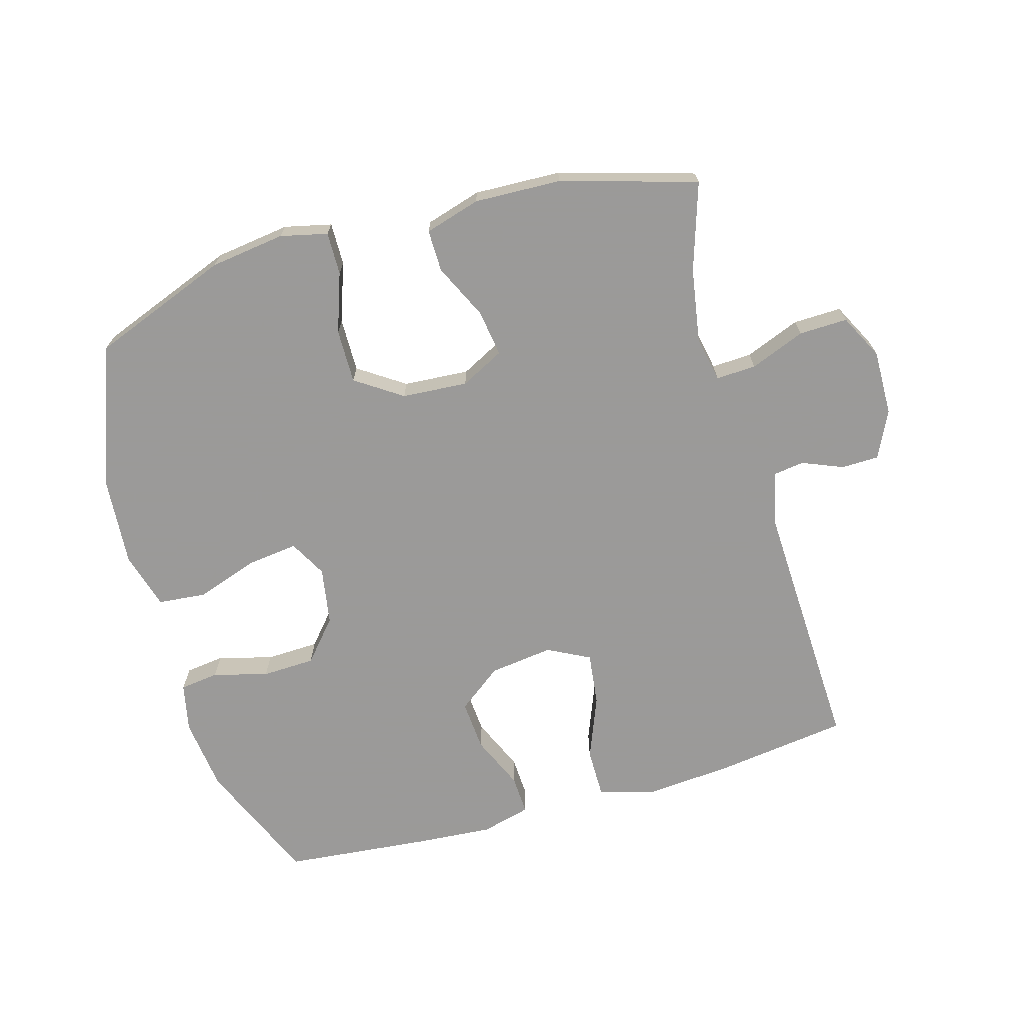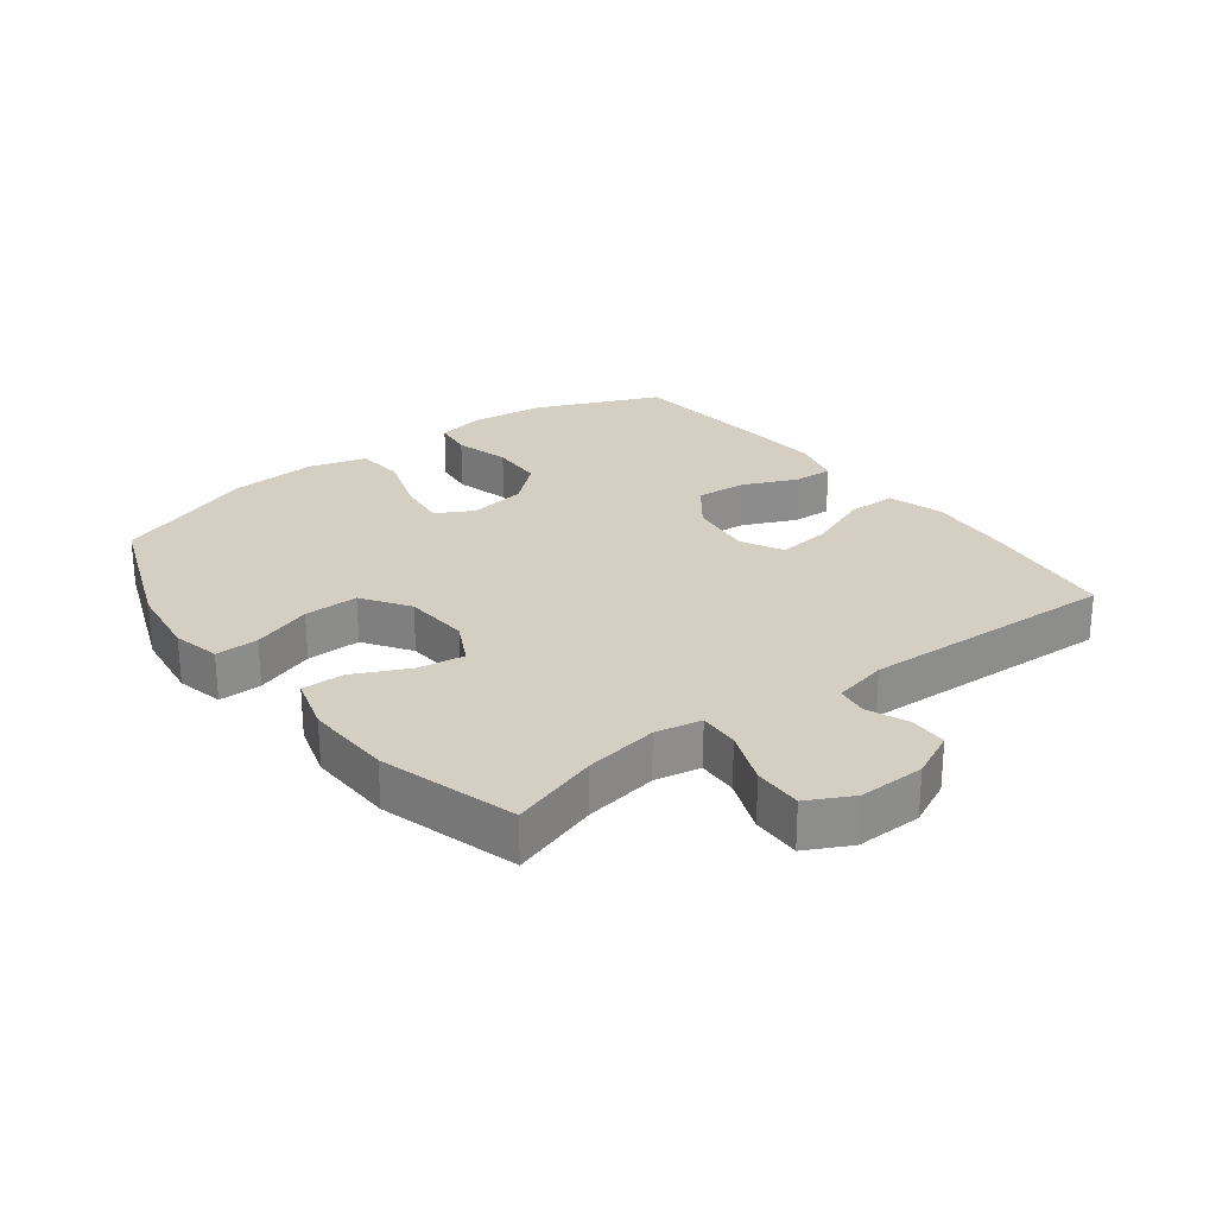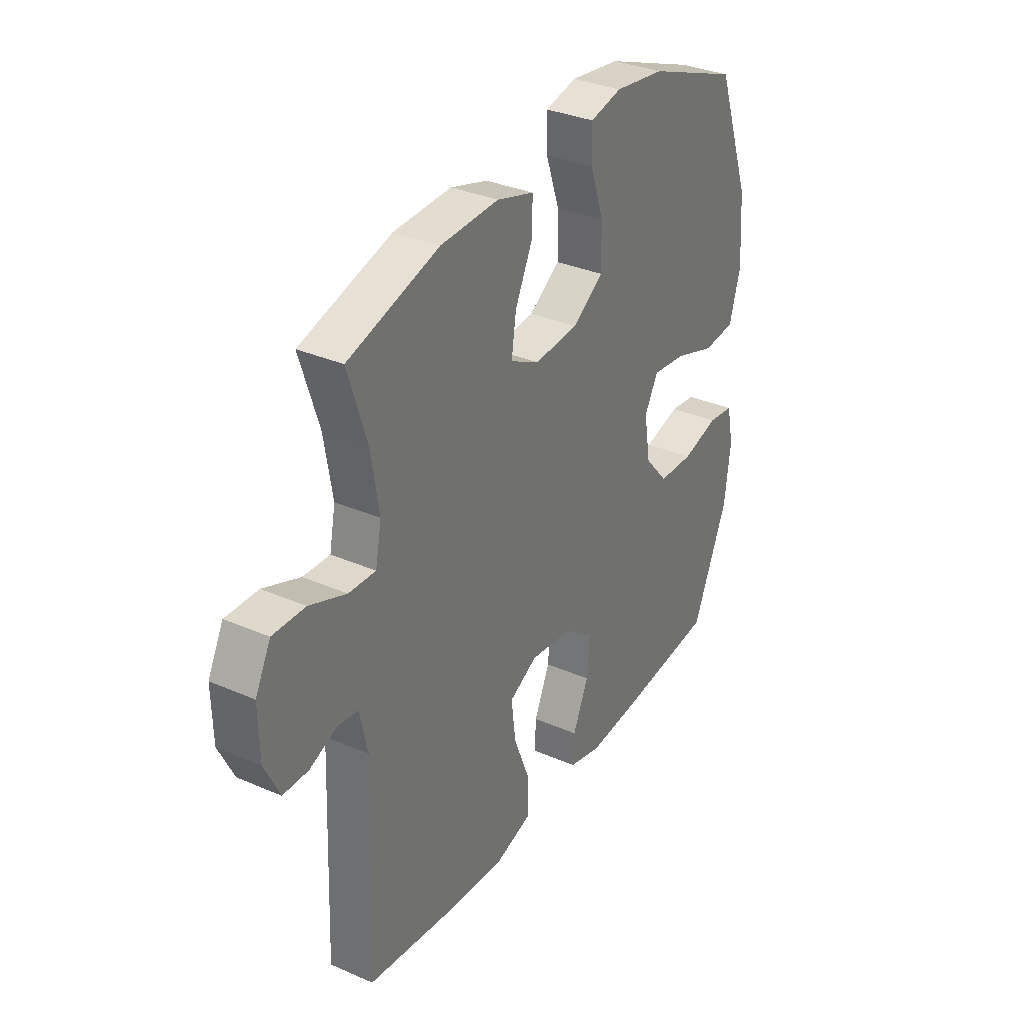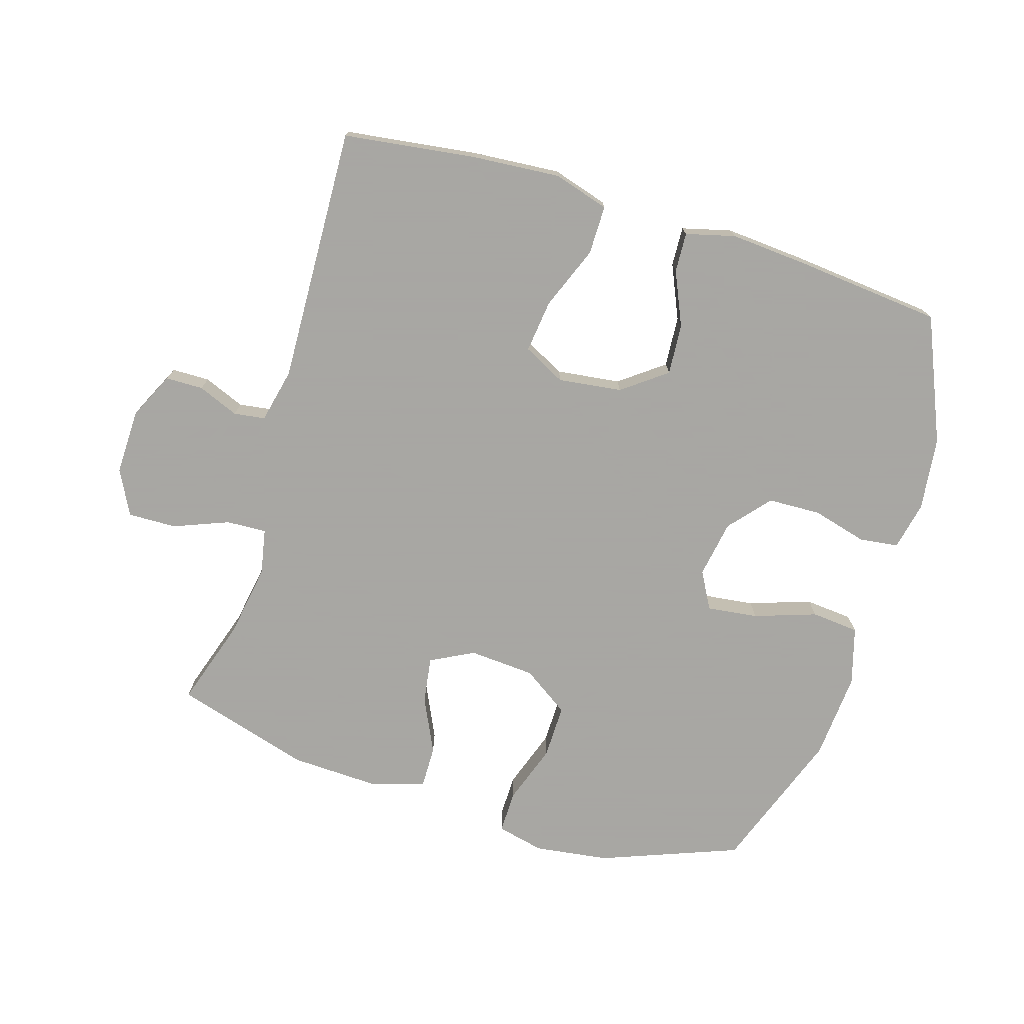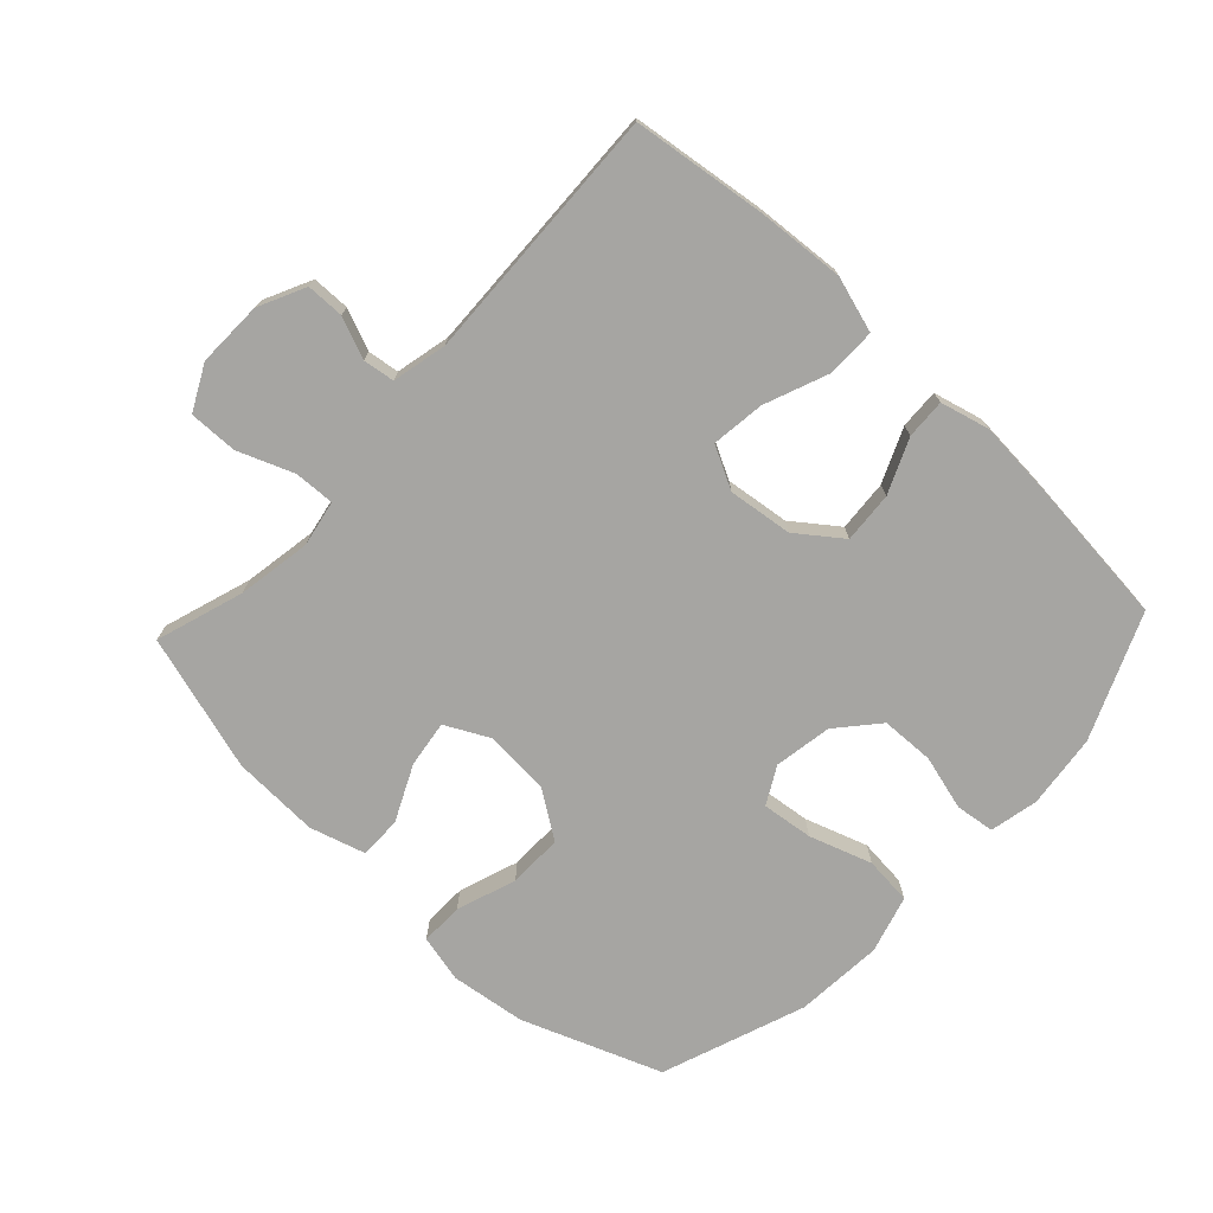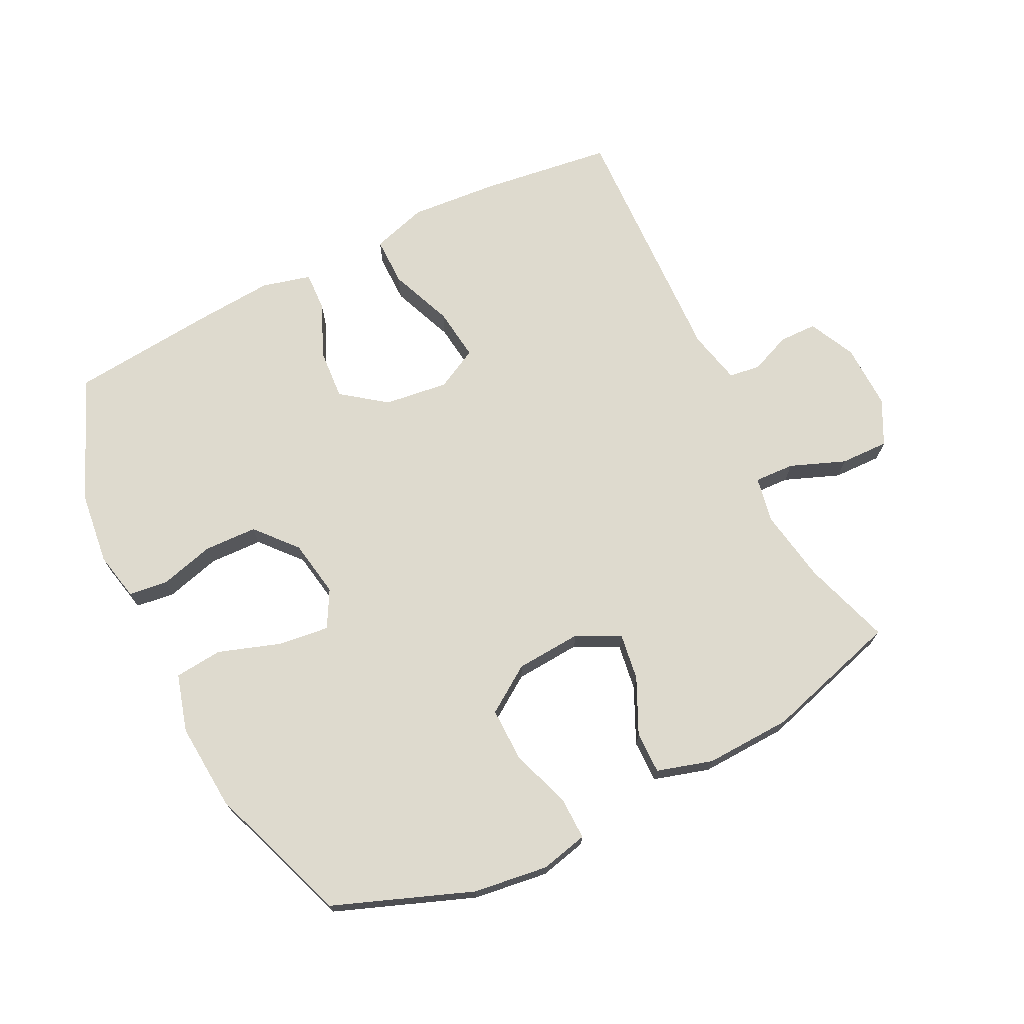
<metadata>
{"format":"obj","ext":"obj","renderer":"f3d","projection":"perspective","resolution":1024,"background":"white","views":[{"elev":-69.5,"azim":15.9,"up":"+Y"},{"elev":25.8,"azim":52.7,"up":"+Y"},{"elev":33.4,"azim":120.8,"up":"+Z"},{"elev":-74.4,"azim":162.9,"up":"+Y"},{"elev":-73.8,"azim":136.8,"up":"+Y"},{"elev":71.1,"azim":-26.6,"up":"+Y"}]}
</metadata>
<code>
v -0.5 0.07 -0.5
v -0.583 0.07 -0.306
v -0.597 0.07 -0.191
v -0.581 0.07 -0.115
v -0.52 0.07 -0.107
v -0.434 0.07 -0.13
v -0.351 0.07 -0.127
v -0.296 0.07 -0.063
v -0.281 0.07 0.027
v -0.313 0.07 0.085
v -0.393 0.07 0.075
v -0.49 0.07 0.042
v -0.565 0.07 0.049
v -0.591 0.07 0.139
v -0.581 0.07 0.276
v -0.5 0.07 0.5
v -0.284 0.07 0.583
v -0.167 0.07 0.599
v -0.093 0.07 0.582
v -0.094 0.07 0.515
v -0.126 0.07 0.422
v -0.127 0.07 0.337
v -0.054 0.07 0.288
v 0.049 0.07 0.281
v 0.117 0.07 0.316
v 0.106 0.07 0.389
v 0.065 0.07 0.475
v 0.064 0.07 0.541
v 0.151 0.07 0.567
v 0.287 0.07 0.562
v 0.5 0.07 0.5
v 0.456 0.07 0.363
v 0.437 0.07 0.248
v 0.451 0.07 0.176
v 0.514 0.07 0.179
v 0.6 0.07 0.213
v 0.676 0.07 0.215
v 0.712 0.07 0.145
v 0.71 0.07 0.042
v 0.675 0.07 -0.031
v 0.616 0.07 -0.032
v 0.552 0.07 -0.006
v 0.503 0.07 -0.013
v 0.484 0.07 -0.098
v 0.5 0.07 -0.5
v 0.292 0.07 -0.528
v 0.155 0.07 -0.539
v 0.068 0.07 -0.513
v 0.068 0.07 -0.436
v 0.107 0.07 -0.337
v 0.117 0.07 -0.254
v 0.051 0.07 -0.22
v -0.049 0.07 -0.233
v -0.118 0.07 -0.285
v -0.112 0.07 -0.365
v -0.075 0.07 -0.449
v -0.072 0.07 -0.511
v -0.149 0.07 -0.531
v -0.271 0.07 -0.522
v -0.5 0 -0.5
v -0.583 0 -0.306
v -0.597 0 -0.191
v -0.581 0 -0.115
v -0.52 0 -0.107
v -0.434 0 -0.13
v -0.351 0 -0.127
v -0.296 0 -0.063
v -0.281 0 0.027
v -0.313 0 0.085
v -0.393 0 0.075
v -0.49 0 0.042
v -0.565 0 0.049
v -0.591 0 0.139
v -0.581 0 0.276
v -0.5 0 0.5
v -0.284 0 0.583
v -0.167 0 0.599
v -0.093 0 0.582
v -0.094 0 0.515
v -0.126 0 0.422
v -0.127 0 0.337
v -0.054 0 0.288
v 0.049 0 0.281
v 0.117 0 0.316
v 0.106 0 0.389
v 0.065 0 0.475
v 0.064 0 0.541
v 0.151 0 0.567
v 0.287 0 0.562
v 0.5 0 0.5
v 0.456 0 0.363
v 0.437 0 0.248
v 0.451 0 0.176
v 0.514 0 0.179
v 0.6 0 0.213
v 0.676 0 0.215
v 0.712 0 0.145
v 0.71 0 0.042
v 0.675 0 -0.031
v 0.616 0 -0.032
v 0.552 0 -0.006
v 0.503 0 -0.013
v 0.484 0 -0.098
v 0.5 0 -0.5
v 0.292 0 -0.528
v 0.155 0 -0.539
v 0.068 0 -0.513
v 0.068 0 -0.436
v 0.107 0 -0.337
v 0.117 0 -0.254
v 0.051 0 -0.22
v -0.049 0 -0.233
v -0.118 0 -0.285
v -0.112 0 -0.365
v -0.075 0 -0.449
v -0.072 0 -0.511
v -0.149 0 -0.531
v -0.271 0 -0.522
f 4 5 6
f 3 4 6
f 2 3 6
f 1 2 6
f 59 1 6
f 58 59 6
f 57 58 6
f 56 57 6
f 55 56 6
f 54 55 6 7
f 53 54 7 8
f 52 53 8 9
f 51 52 9 10
f 48 49 50
f 47 48 50
f 46 47 50
f 45 46 50
f 44 45 50
f 43 44 50 51
f 40 41 42
f 39 40 42
f 38 39 42
f 37 38 42
f 36 37 42
f 35 36 42
f 34 35 42 43
f 30 31 32
f 29 30 32
f 28 29 32
f 27 28 32
f 26 27 32
f 25 26 32 33
f 24 25 33 34
f 19 20 21
f 18 19 21
f 17 18 21
f 16 17 21
f 15 16 21
f 14 15 21
f 13 14 21
f 12 13 21
f 11 12 21
f 10 11 21 22
f 43 51 10
f 34 43 10
f 24 34 10
f 23 24 10
f 10 22 23
f 65 64 63
f 65 63 62
f 65 62 61
f 65 61 60
f 65 60 118
f 65 118 117
f 65 117 116
f 65 116 115
f 65 115 114
f 66 65 114 113
f 67 66 113 112
f 68 67 112 111
f 69 68 111 110
f 109 108 107
f 109 107 106
f 109 106 105
f 109 105 104
f 109 104 103
f 110 109 103 102
f 101 100 99
f 101 99 98
f 101 98 97
f 101 97 96
f 101 96 95
f 101 95 94
f 102 101 94 93
f 91 90 89
f 91 89 88
f 91 88 87
f 91 87 86
f 91 86 85
f 92 91 85 84
f 93 92 84 83
f 80 79 78
f 80 78 77
f 80 77 76
f 80 76 75
f 80 75 74
f 80 74 73
f 80 73 72
f 80 72 71
f 80 71 70
f 81 80 70 69
f 69 110 102
f 69 102 93
f 69 93 83
f 69 83 82
f 82 81 69
f 1 60 61 2
f 2 61 62 3
f 3 62 63 4
f 4 63 64 5
f 5 64 65 6
f 6 65 66 7
f 7 66 67 8
f 8 67 68 9
f 9 68 69 10
f 10 69 70 11
f 11 70 71 12
f 12 71 72 13
f 13 72 73 14
f 14 73 74 15
f 15 74 75 16
f 16 75 76 17
f 17 76 77 18
f 18 77 78 19
f 19 78 79 20
f 20 79 80 21
f 21 80 81 22
f 22 81 82 23
f 23 82 83 24
f 24 83 84 25
f 25 84 85 26
f 26 85 86 27
f 27 86 87 28
f 28 87 88 29
f 29 88 89 30
f 30 89 90 31
f 31 90 91 32
f 32 91 92 33
f 33 92 93 34
f 34 93 94 35
f 35 94 95 36
f 36 95 96 37
f 37 96 97 38
f 38 97 98 39
f 39 98 99 40
f 40 99 100 41
f 41 100 101 42
f 42 101 102 43
f 43 102 103 44
f 44 103 104 45
f 45 104 105 46
f 46 105 106 47
f 47 106 107 48
f 48 107 108 49
f 49 108 109 50
f 50 109 110 51
f 51 110 111 52
f 52 111 112 53
f 53 112 113 54
f 54 113 114 55
f 55 114 115 56
f 56 115 116 57
f 57 116 117 58
f 58 117 118 59
f 59 118 60 1

</code>
